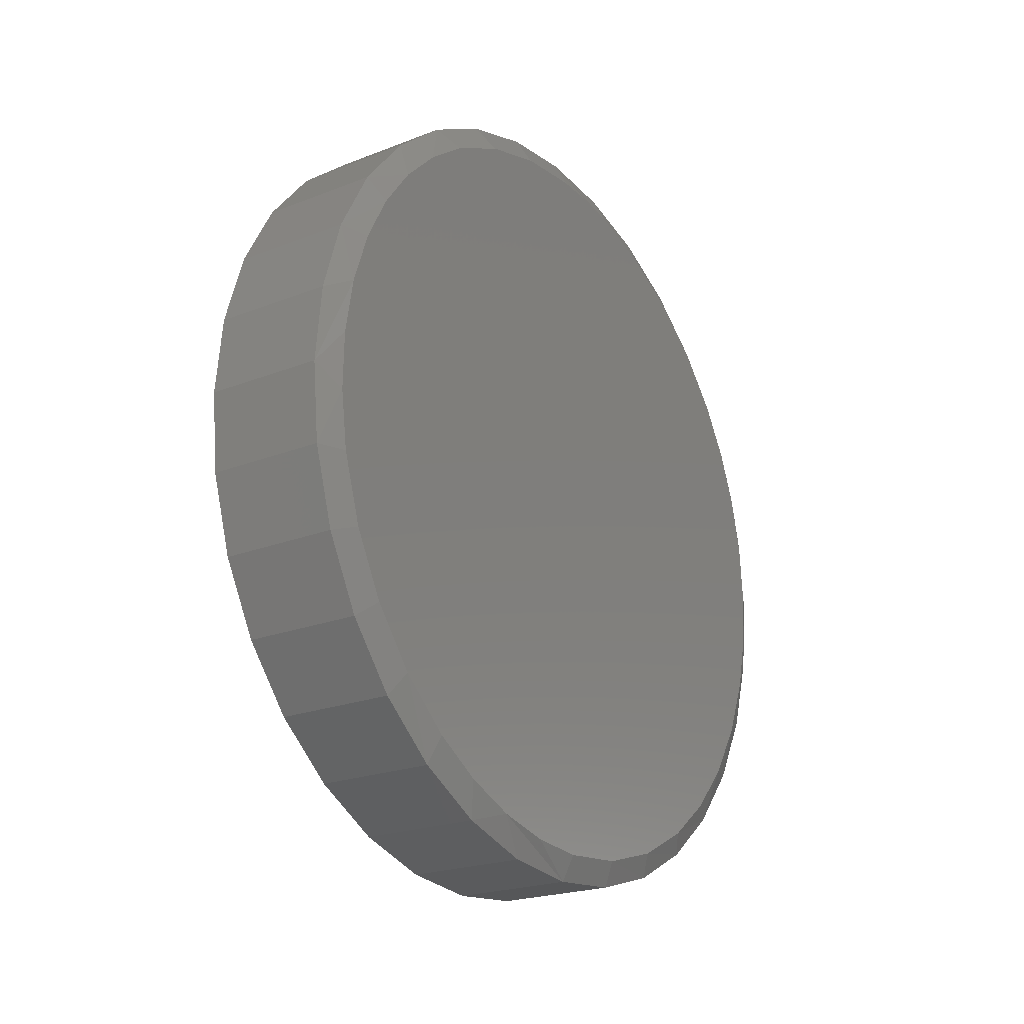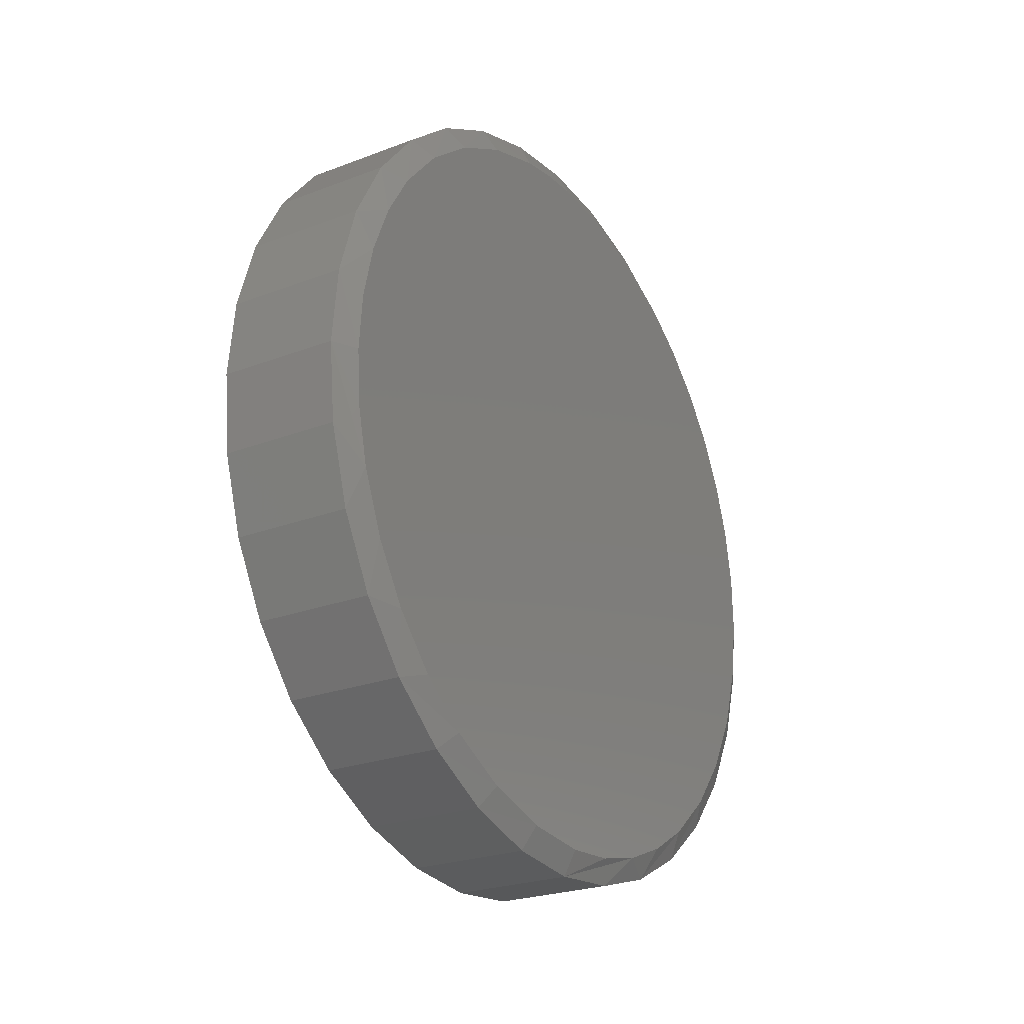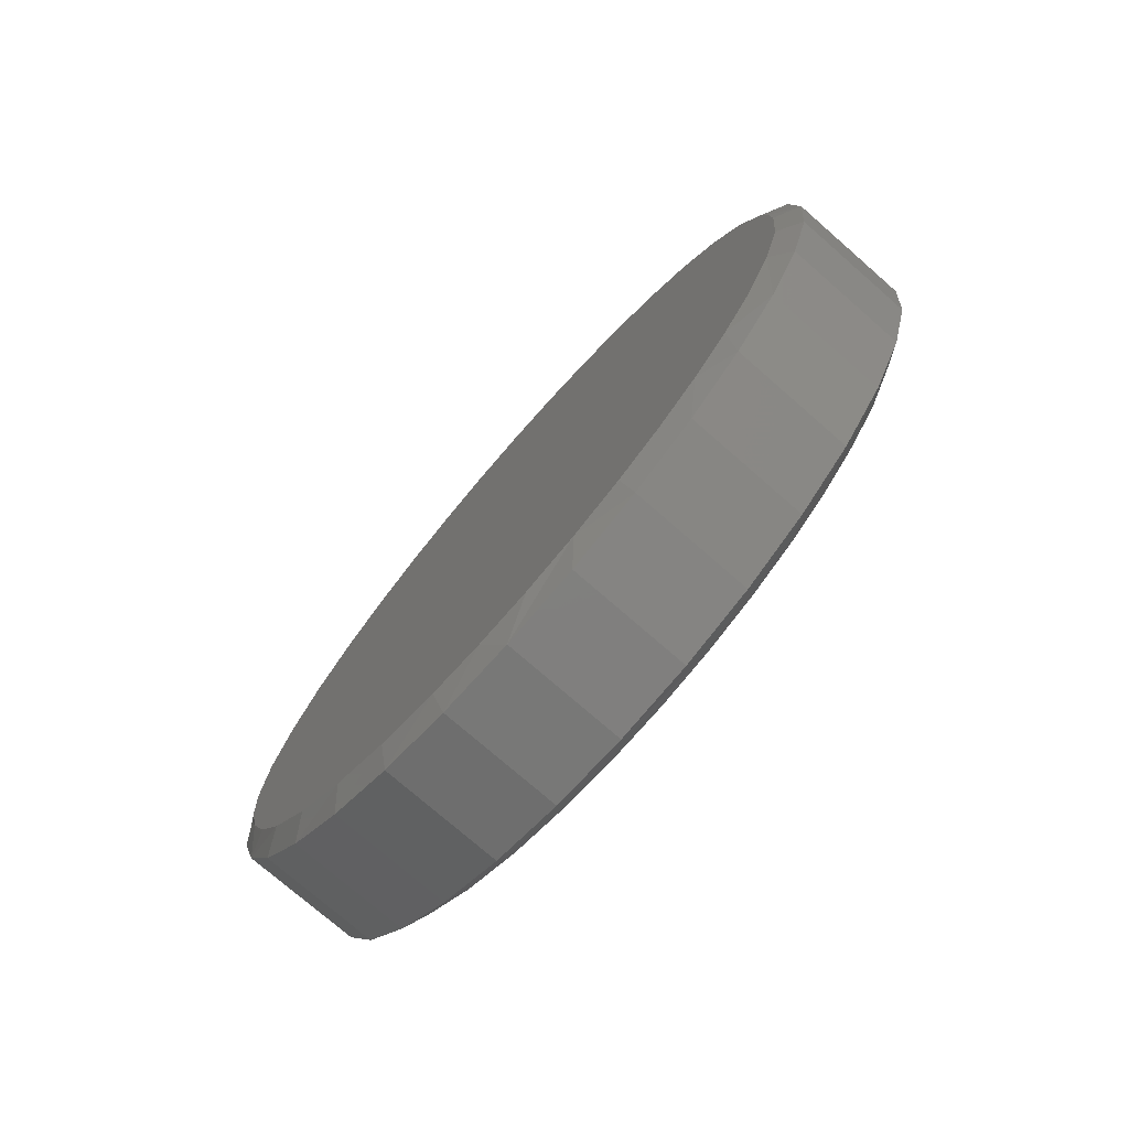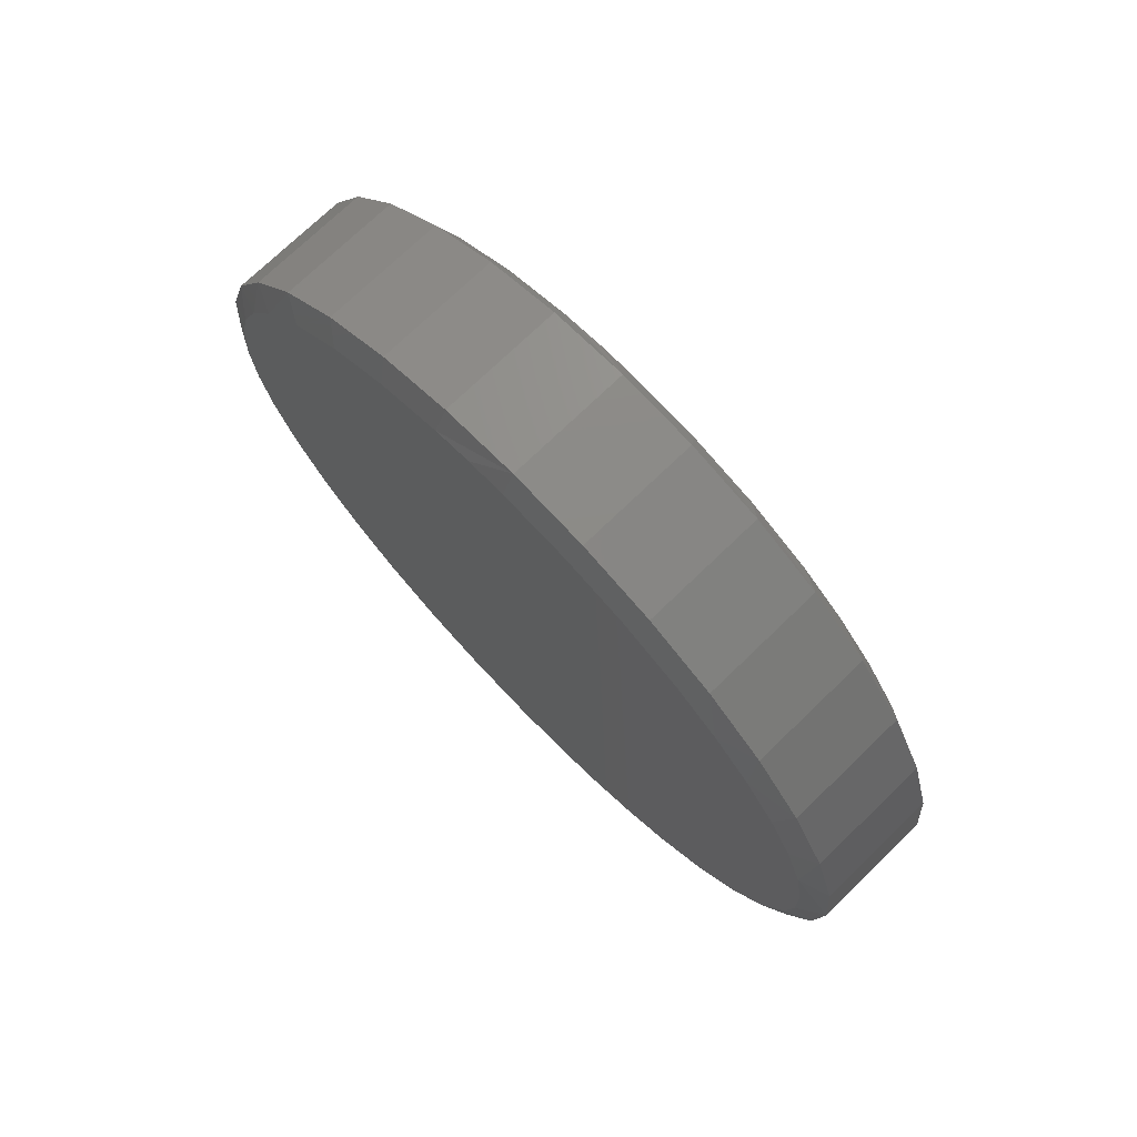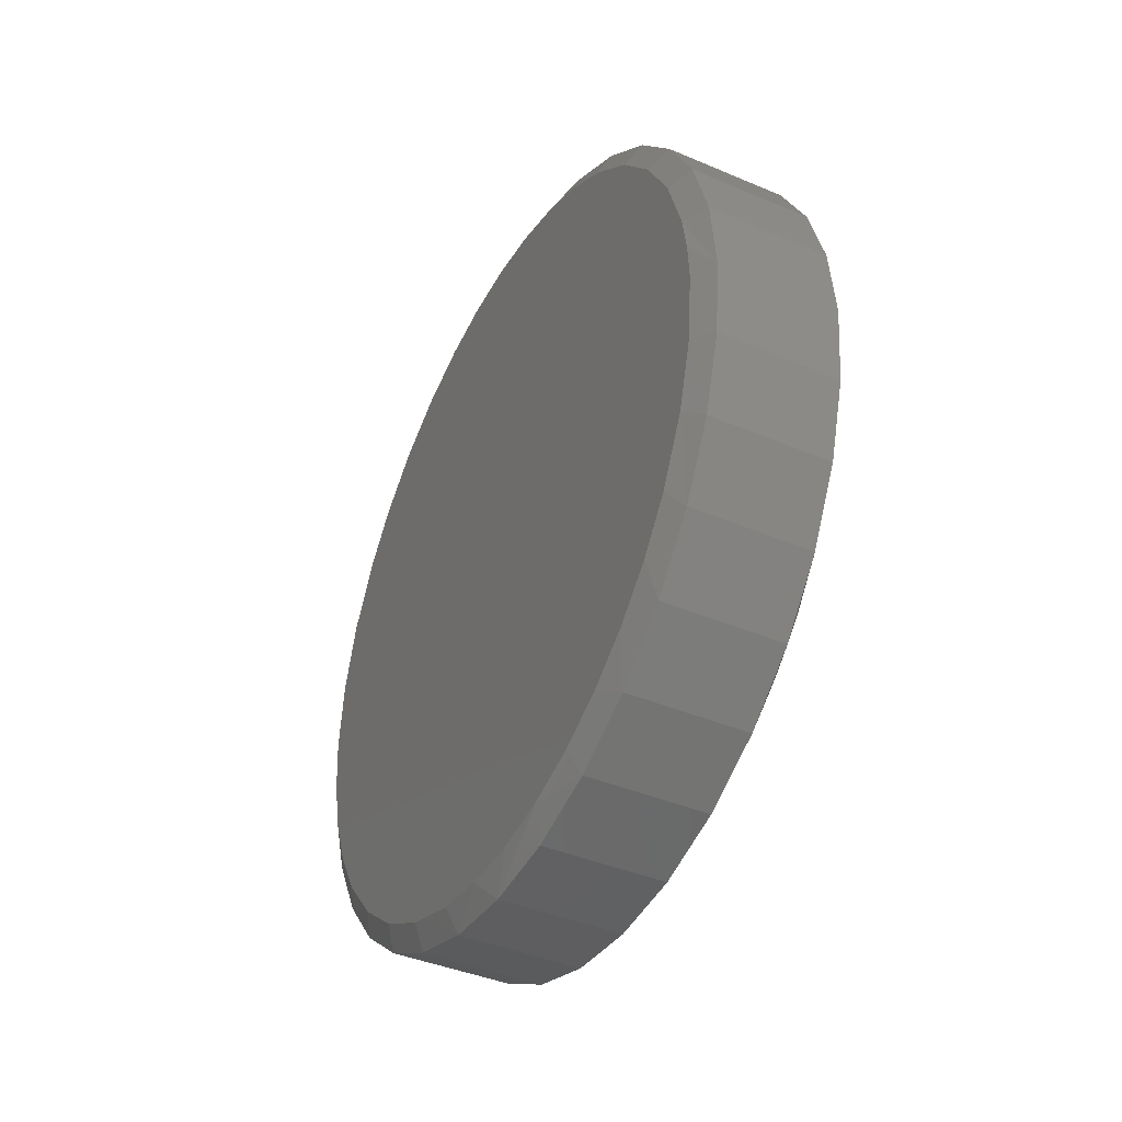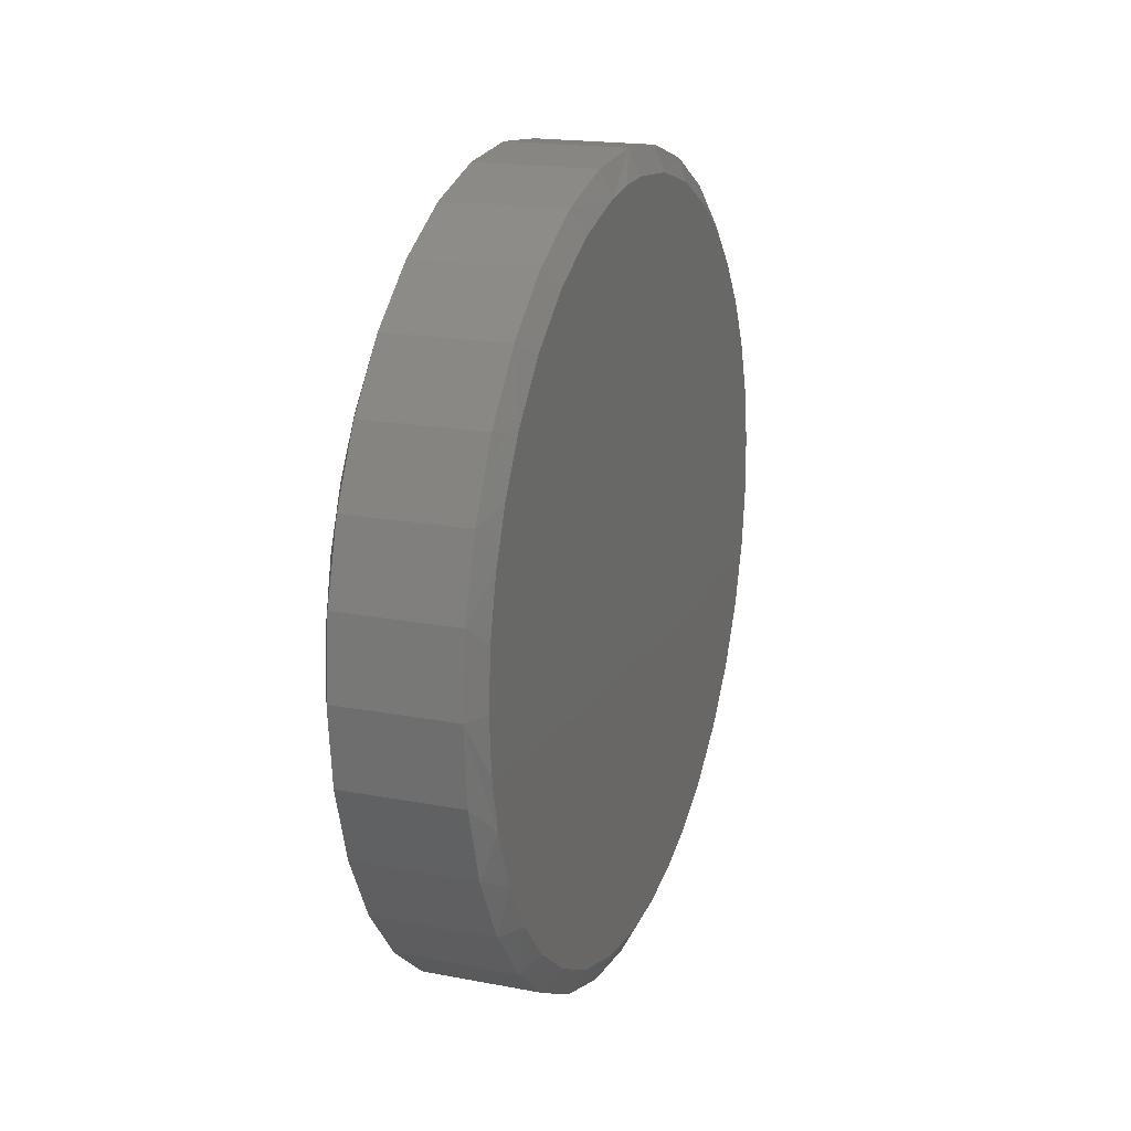
<metadata>
{"format":"stl","ext":"stl","renderer":"f3d","projection":"perspective","resolution":1024,"background":"white","views":[{"elev":-21.9,"azim":-145.6,"up":"+Y"},{"elev":-24.4,"azim":32.1,"up":"+Y"},{"elev":-75.4,"azim":138.9,"up":"+Z"},{"elev":73.5,"azim":136.0,"up":"+Y"},{"elev":-40.9,"azim":152.6,"up":"+Z"},{"elev":18.5,"azim":20.1,"up":"+Y"}]}
</metadata>
<code>
# stl→obj: 140 verts, 276 faces
v 0.02344 0.7658 -2.784e-16
v 0.25 0.7658 -2.784e-16
v 0.02344 0.7512 -0.1479
v 0.25 0.7512 -0.1479
v 0.02344 0.7081 -0.29
v 0.25 0.7081 -0.29
v 0.02344 0.6381 -0.4211
v 0.25 0.6381 -0.4211
v 0.02344 0.5438 -0.5359
v 0.25 0.5438 -0.5359
v 0.02344 0.429 -0.6302
v 0.25 0.429 -0.6302
v 0.02344 0.2979 -0.7002
v 0.25 0.2979 -0.7002
v 0.02344 0.1558 -0.7433
v 0.25 0.1558 -0.7433
v 0.02344 0.007895 -0.7579
v 0.25 0.007895 -0.7579
v 0.02344 -0.14 -0.7433
v 0.25 -0.14 -0.7433
v 0.02344 -0.2821 -0.7002
v 0.25 -0.2821 -0.7002
v 0.02344 -0.4132 -0.6302
v 0.25 -0.4132 -0.6302
v 0.02344 -0.528 -0.5359
v 0.25 -0.528 -0.5359
v 0.02344 -0.6223 -0.4211
v 0.25 -0.6223 -0.4211
v 0.02344 -0.6923 -0.29
v 0.25 -0.6923 -0.29
v 0.02344 -0.7354 -0.1479
v 0.25 -0.7354 -0.1479
v 0.02344 -0.75 9.281e-17
v 0.25 -0.75 9.281e-17
v 0.02344 -0.7354 0.1479
v 0.25 -0.7354 0.1479
v 0.02344 -0.6923 0.29
v 0.25 -0.6923 0.29
v 0.02344 -0.6223 0.4211
v 0.25 -0.6223 0.4211
v 0.02344 -0.528 0.5359
v 0.25 -0.528 0.5359
v 0.02344 -0.4132 0.6302
v 0.25 -0.4132 0.6302
v 0.02344 -0.2821 0.7002
v 0.25 -0.2821 0.7002
v 0.02344 -0.14 0.7433
v 0.25 -0.14 0.7433
v 0.02344 0.007895 0.7579
v 0.25 0.007895 0.7579
v 0.02344 0.1558 0.7433
v 0.25 0.1558 0.7433
v 0.02344 0.2979 0.7002
v 0.25 0.2979 0.7002
v 0.02344 0.429 0.6302
v 0.25 0.429 0.6302
v 0.02344 0.5438 0.5359
v 0.25 0.5438 0.5359
v 0.02344 0.6381 0.4211
v 0.25 0.6381 0.4211
v 0.02344 0.7081 0.29
v 0.25 0.7081 0.29
v 0.02344 0.7512 0.1479
v 0.25 0.7512 0.1479
v 0.2734 -0.09856 0.703
v 0.2734 0.1175 0.7025
v 0.2734 0.007895 0.711
v 0.2734 -0.1413 -0.6952
v 0.2734 -0.03258 -0.7099
v 0.2734 0.07713 -0.7076
v 0.2734 0.2244 0.6773
v 0.2734 -0.2026 0.6791
v 0.2734 0.3262 0.6358
v 0.2734 -0.3165 0.6327
v 0.2734 0.4203 0.5792
v 0.2734 -0.4208 0.5673
v 0.2734 0.5199 0.4934
v 0.2734 -0.5121 0.4849
v 0.2734 0.602 0.3907
v 0.2734 -0.5879 0.388
v 0.2734 0.6637 0.2746
v 0.2734 -0.6511 0.2669
v 0.2734 0.7031 0.1492
v 0.2734 -0.69 0.136
v 0.2734 0.7149 0.07503
v 0.2734 -0.7031 -1.739e-07
v 0.2734 0.7189 -1.455e-16
v 0.2734 0.7066 -0.132
v 0.2734 -0.6946 -0.1096
v 0.2734 0.6699 -0.2594
v 0.2734 -0.6694 -0.2165
v 0.2734 0.6102 -0.3778
v 0.2734 -0.6279 -0.3183
v 0.2734 -0.5713 -0.4124
v 0.2734 0.5465 -0.4641
v 0.2734 -0.4855 -0.512
v 0.2734 0.4706 -0.5399
v 0.2734 0.3841 -0.6033
v 0.2734 -0.3828 -0.5941
v 0.2734 0.289 -0.6531
v 0.2734 -0.2667 -0.6558
v 0.2734 0.1852 -0.6886
v 0 0.007895 0.711
v 0 0.1175 0.7025
v 0 -0.09856 0.703
v 0 0.07713 -0.7076
v 0 -0.03258 -0.7099
v 0 -0.1413 -0.6952
v 0 0.7189 -1.455e-16
v 0 -0.7031 -1.739e-07
v 0 0.7149 0.07503
v 0 -0.69 0.136
v 0 0.7031 0.1492
v 0 -0.6511 0.2669
v 0 0.6637 0.2746
v 0 -0.5879 0.388
v 0 0.602 0.3907
v 0 -0.5121 0.4849
v 0 0.5199 0.4934
v 0 -0.4208 0.5673
v 0 0.4203 0.5792
v 0 -0.3165 0.6327
v 0 0.3262 0.6358
v 0 -0.2026 0.6791
v 0 0.2244 0.6773
v 0 -0.5713 -0.4124
v 0 -0.6279 -0.3183
v 0 0.6102 -0.3778
v 0 -0.6694 -0.2165
v 0 0.6699 -0.2594
v 0 -0.6946 -0.1096
v 0 0.7066 -0.132
v 0 0.4706 -0.5399
v 0 -0.4855 -0.512
v 0 0.5465 -0.4641
v 0 0.1852 -0.6886
v 0 -0.2667 -0.6558
v 0 0.289 -0.6531
v 0 -0.3828 -0.5941
v 0 0.3841 -0.6033
f 1 2 3
f 3 2 4
f 3 4 5
f 5 4 6
f 5 6 7
f 7 6 8
f 7 8 9
f 9 8 10
f 9 10 11
f 11 10 12
f 11 12 13
f 13 12 14
f 13 14 15
f 15 14 16
f 15 16 17
f 17 16 18
f 17 18 19
f 19 18 20
f 19 20 21
f 21 20 22
f 21 22 23
f 23 22 24
f 23 24 25
f 25 24 26
f 25 26 27
f 27 26 28
f 27 28 29
f 29 28 30
f 29 30 31
f 31 30 32
f 31 32 33
f 33 32 34
f 33 34 35
f 35 34 36
f 35 36 37
f 37 36 38
f 37 38 39
f 39 38 40
f 39 40 41
f 41 40 42
f 41 42 43
f 43 42 44
f 43 44 45
f 45 44 46
f 45 46 47
f 47 46 48
f 47 48 49
f 49 48 50
f 49 50 51
f 51 50 52
f 51 52 53
f 53 52 54
f 53 54 55
f 55 54 56
f 55 56 57
f 57 56 58
f 57 58 59
f 59 58 60
f 59 60 61
f 61 60 62
f 61 62 63
f 63 62 64
f 63 64 1
f 1 64 2
f 65 66 67
f 68 69 70
f 66 65 71
f 71 65 72
f 71 72 73
f 73 72 74
f 73 74 75
f 75 74 76
f 75 76 77
f 77 76 78
f 77 78 79
f 79 78 80
f 79 80 81
f 81 80 82
f 81 82 83
f 83 82 84
f 83 84 85
f 85 84 86
f 85 86 87
f 87 86 88
f 88 86 89
f 88 89 90
f 90 89 91
f 90 91 92
f 92 91 93
f 92 93 94
f 92 94 95
f 95 94 96
f 95 96 97
f 97 96 98
f 98 96 99
f 98 99 100
f 100 99 101
f 100 101 102
f 102 101 68
f 102 68 70
f 95 10 8
f 98 14 12
f 98 12 97
f 12 10 97
f 97 10 95
f 102 18 16
f 16 14 102
f 102 14 100
f 14 98 100
f 69 20 18
f 69 18 70
f 32 30 91
f 18 102 70
f 34 32 91
f 34 91 89
f 34 89 86
f 2 87 4
f 4 87 88
f 4 88 6
f 6 88 90
f 6 90 8
f 8 90 92
f 8 92 95
f 99 24 101
f 101 24 22
f 101 22 68
f 68 22 20
f 68 20 69
f 24 99 26
f 26 99 96
f 26 96 28
f 28 96 94
f 28 94 30
f 30 94 93
f 30 93 91
f 74 46 44
f 74 44 76
f 44 42 76
f 72 50 48
f 48 46 72
f 72 46 74
f 73 56 54
f 73 54 71
f 54 52 71
f 50 72 65
f 50 65 67
f 2 64 83
f 2 83 85
f 2 85 87
f 80 40 82
f 82 40 38
f 82 38 84
f 84 38 36
f 84 36 86
f 86 36 34
f 40 80 42
f 42 80 78
f 42 78 76
f 50 67 52
f 52 67 66
f 52 66 71
f 81 62 79
f 79 62 60
f 79 60 77
f 77 60 58
f 77 58 75
f 75 58 56
f 75 56 73
f 81 83 62
f 62 83 64
f 103 104 105
f 106 107 108
f 109 110 111
f 111 110 112
f 111 112 113
f 113 112 114
f 113 114 115
f 115 114 116
f 115 116 117
f 117 116 118
f 117 118 119
f 119 118 120
f 119 120 121
f 121 120 122
f 121 122 123
f 123 122 124
f 123 124 125
f 125 124 105
f 125 105 104
f 126 127 128
f 128 127 129
f 128 129 130
f 130 129 131
f 130 131 132
f 132 131 110
f 132 110 109
f 133 134 135
f 135 134 126
f 135 126 128
f 106 108 136
f 136 108 137
f 136 137 138
f 138 137 139
f 138 139 140
f 140 139 134
f 140 134 133
f 7 9 135
f 11 13 140
f 133 11 140
f 133 9 11
f 135 9 133
f 15 17 136
f 136 13 15
f 138 13 136
f 138 140 13
f 17 19 107
f 106 17 107
f 129 29 31
f 106 136 17
f 33 110 131
f 33 131 129
f 33 129 31
f 135 128 7
f 7 128 130
f 7 130 5
f 5 130 132
f 5 132 3
f 3 132 109
f 3 109 1
f 107 19 108
f 108 19 21
f 108 21 137
f 137 21 23
f 137 23 139
f 129 127 29
f 29 127 126
f 29 126 27
f 27 126 134
f 27 134 25
f 25 134 139
f 25 139 23
f 43 45 122
f 120 43 122
f 120 41 43
f 47 49 124
f 124 45 47
f 122 45 124
f 53 55 123
f 125 53 123
f 125 51 53
f 105 124 49
f 103 105 49
f 1 109 111
f 1 111 113
f 1 113 63
f 114 39 116
f 39 114 37
f 37 114 112
f 37 112 35
f 35 112 110
f 35 110 33
f 120 118 41
f 41 118 116
f 41 116 39
f 125 104 51
f 51 104 103
f 51 103 49
f 123 55 121
f 121 55 57
f 121 57 119
f 119 57 59
f 119 59 117
f 117 59 61
f 117 61 115
f 115 61 113
f 113 61 63

</code>
